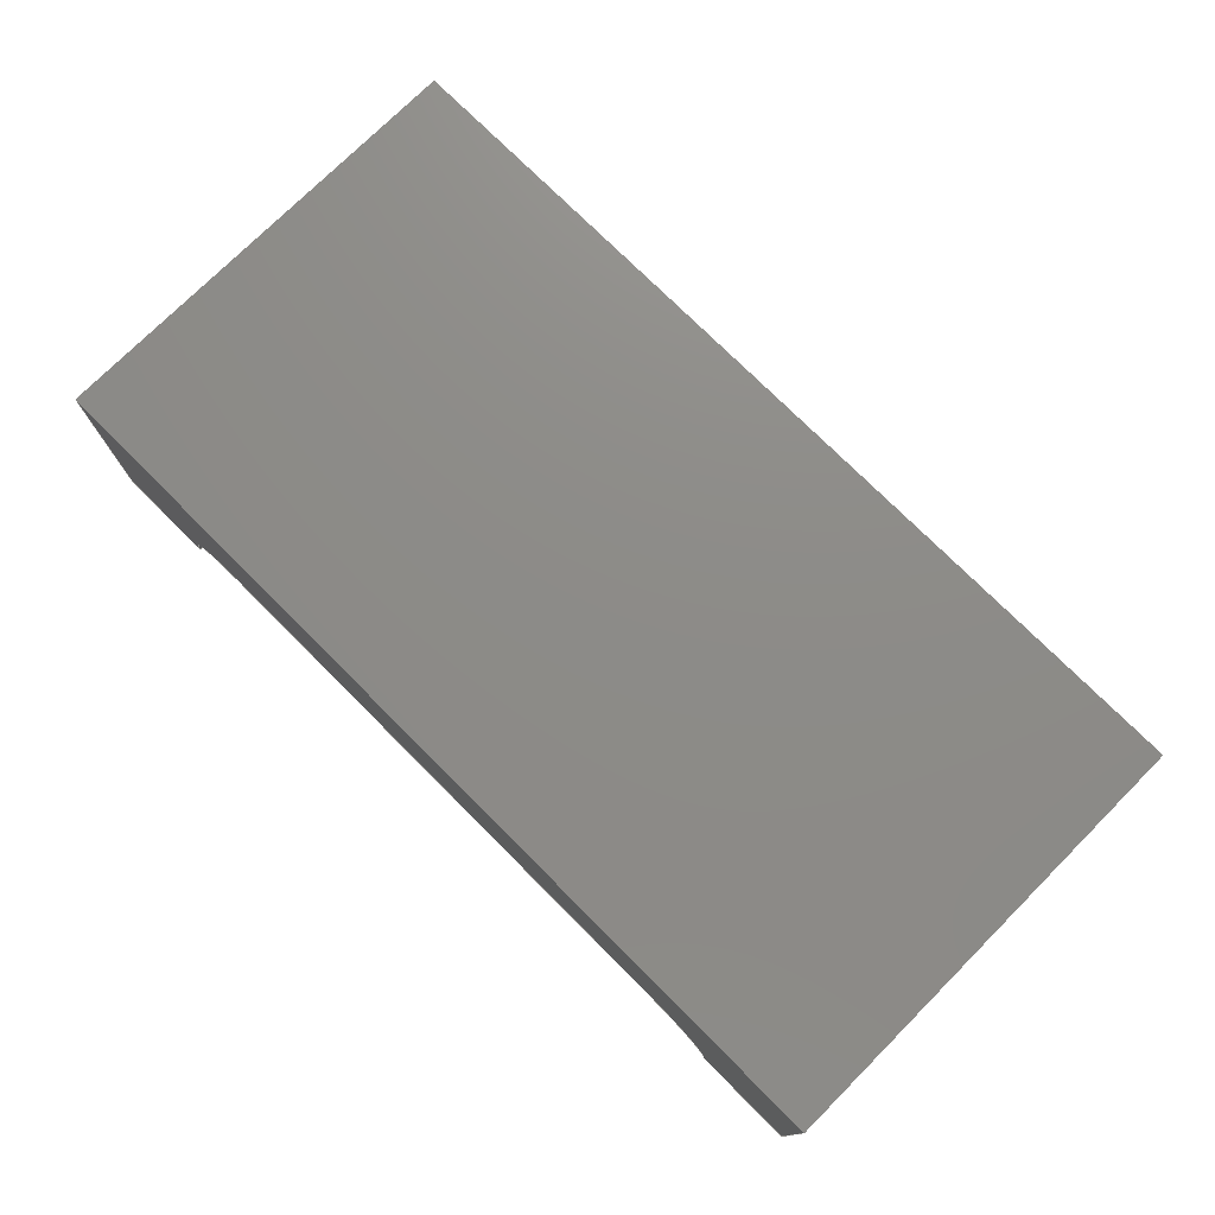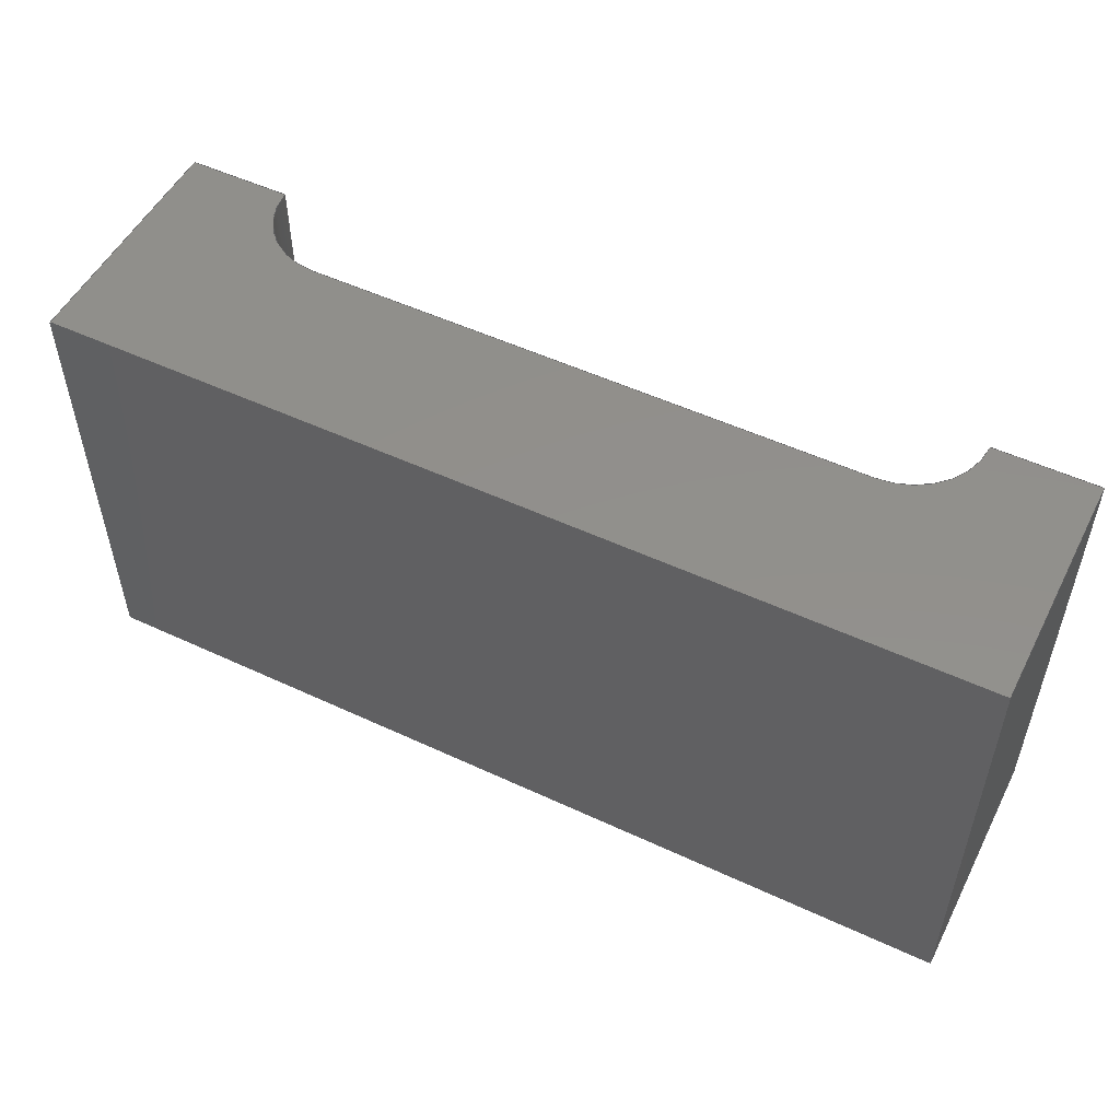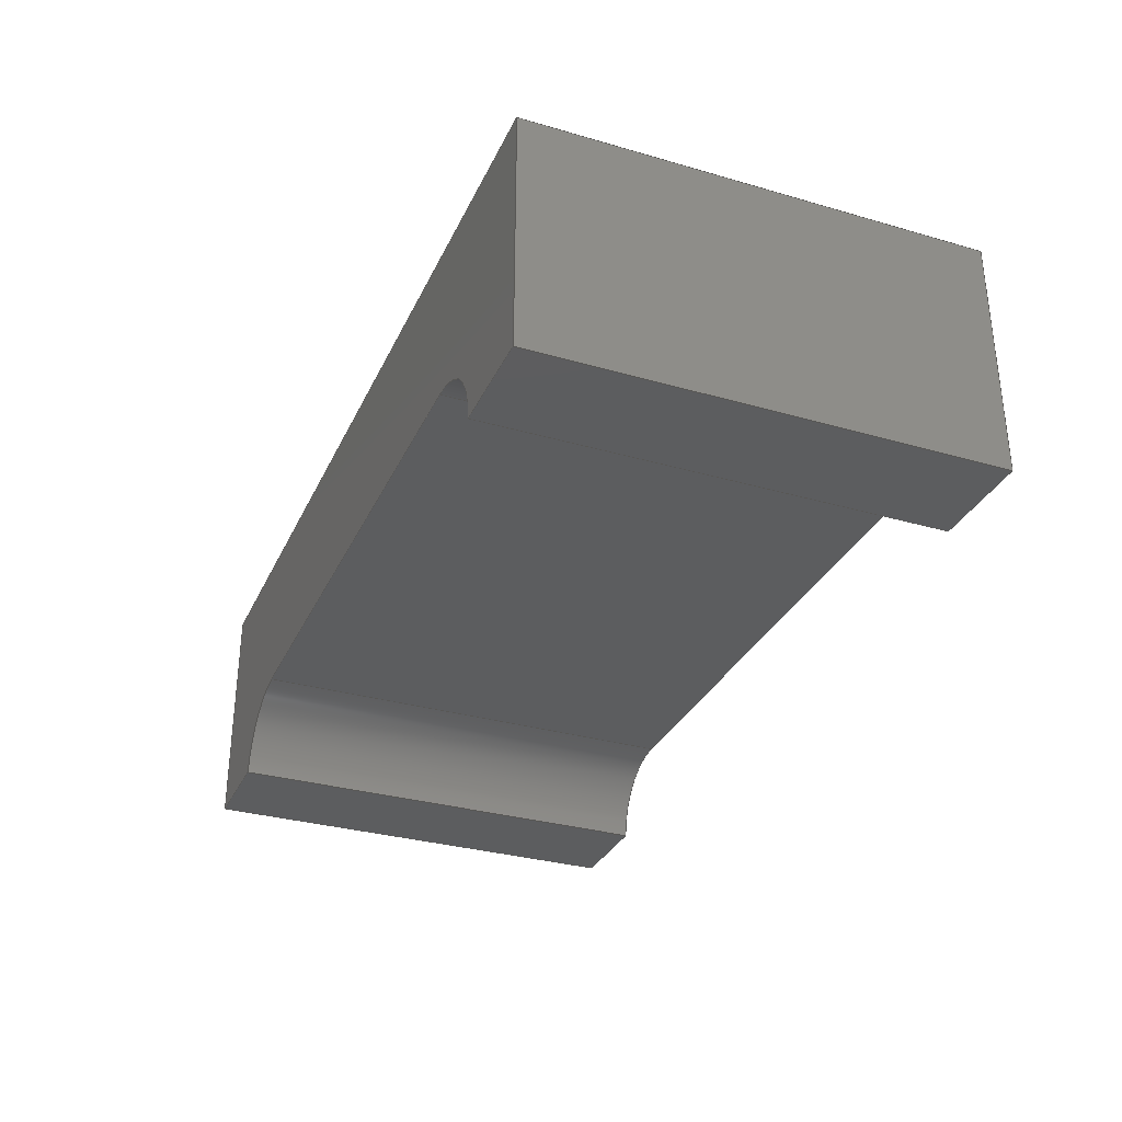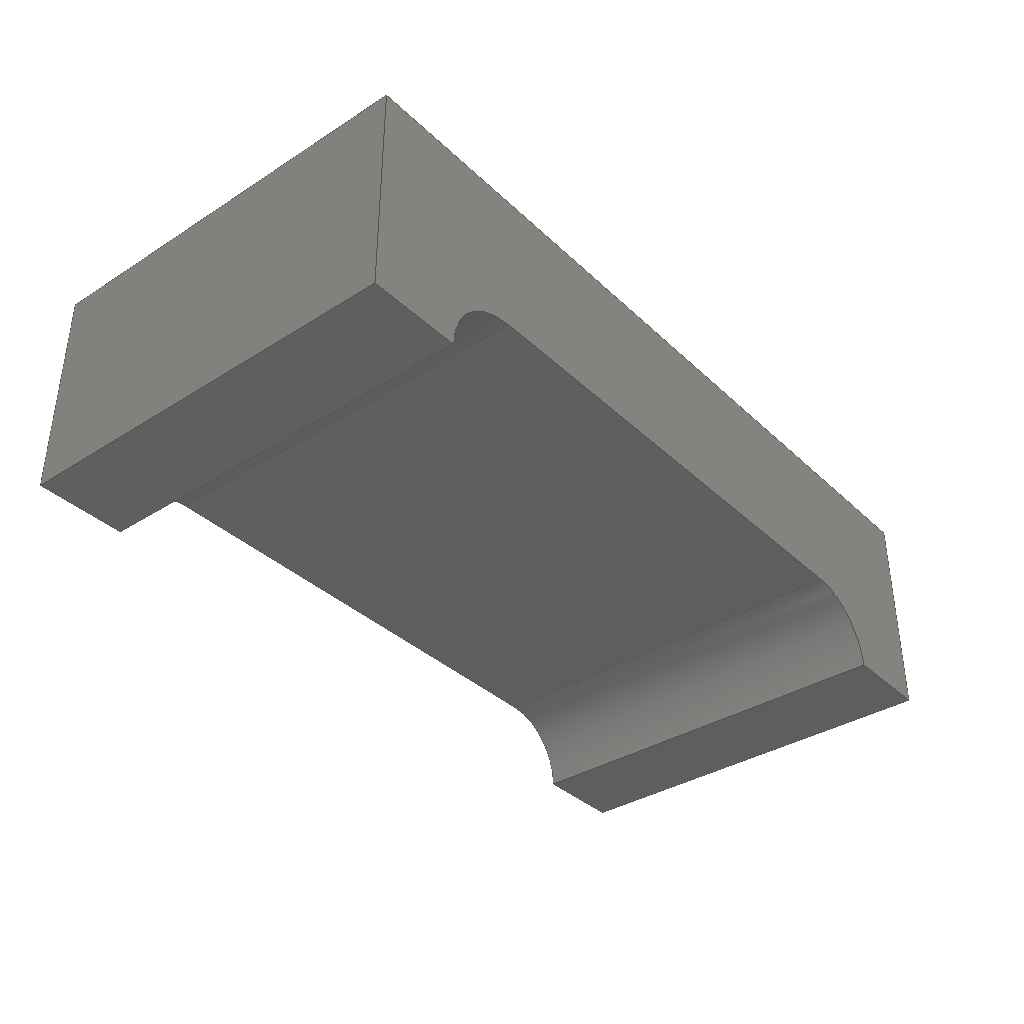
<metadata>
{"format":"step","ext":"stp","renderer":"f3d","projection":"perspective","resolution":1024,"background":"white","views":[{"elev":75.5,"azim":45.0,"up":"+Z"},{"elev":52.2,"azim":26.7,"up":"+Y"},{"elev":-31.8,"azim":67.9,"up":"+Z"},{"elev":-36.3,"azim":-50.4,"up":"+Z"}]}
</metadata>
<code>
ISO-10303-21;
DATA;
#1=MECHANICAL_DESIGN_GEOMETRIC_PRESENTATION_REPRESENTATION('',(#4),#319);
#2=SHAPE_REPRESENTATION_RELATIONSHIP('SRR','None',#326,#3);
#3=ADVANCED_BREP_SHAPE_REPRESENTATION('',(#5),#318);
#4=STYLED_ITEM('',(#335),#5);
#5=MANIFOLD_SOLID_BREP('T\X2\011B\X0\leso1',#178);
#6=PLANE('',#204);
#7=PLANE('',#208);
#8=PLANE('',#209);
#9=PLANE('',#210);
#10=PLANE('',#211);
#11=PLANE('',#212);
#12=PLANE('',#213);
#13=PLANE('',#214);
#14=FACE_OUTER_BOUND('',#24,.T.);
#15=FACE_OUTER_BOUND('',#25,.T.);
#16=FACE_OUTER_BOUND('',#26,.T.);
#17=FACE_OUTER_BOUND('',#27,.T.);
#18=FACE_OUTER_BOUND('',#28,.T.);
#19=FACE_OUTER_BOUND('',#29,.T.);
#20=FACE_OUTER_BOUND('',#30,.T.);
#21=FACE_OUTER_BOUND('',#31,.T.);
#22=FACE_OUTER_BOUND('',#32,.T.);
#23=FACE_OUTER_BOUND('',#33,.T.);
#24=EDGE_LOOP('',(#118,#119,#120,#121));
#25=EDGE_LOOP('',(#122,#123,#124,#125));
#26=EDGE_LOOP('',(#126,#127,#128,#129));
#27=EDGE_LOOP('',(#130,#131,#132,#133));
#28=EDGE_LOOP('',(#134,#135,#136,#137));
#29=EDGE_LOOP('',(#138,#139,#140,#141,#142,#143,#144,#145));
#30=EDGE_LOOP('',(#146,#147,#148,#149));
#31=EDGE_LOOP('',(#150,#151,#152,#153));
#32=EDGE_LOOP('',(#154,#155,#156,#157,#158,#159,#160,#161));
#33=EDGE_LOOP('',(#162,#163,#164,#165));
#34=CIRCLE('',#202,2.5);
#35=CIRCLE('',#203,2.5);
#36=CIRCLE('',#206,2.5);
#37=CIRCLE('',#207,2.5);
#38=LINE('',#269,#58);
#39=LINE('',#273,#59);
#40=LINE('',#277,#60);
#41=LINE('',#279,#61);
#42=LINE('',#280,#62);
#43=LINE('',#284,#63);
#44=LINE('',#289,#64);
#45=LINE('',#291,#65);
#46=LINE('',#292,#66);
#47=LINE('',#295,#67);
#48=LINE('',#297,#68);
#49=LINE('',#298,#69);
#50=LINE('',#301,#70);
#51=LINE('',#303,#71);
#52=LINE('',#304,#72);
#53=LINE('',#307,#73);
#54=LINE('',#308,#74);
#55=LINE('',#311,#75);
#56=LINE('',#312,#76);
#57=LINE('',#314,#77);
#58=VECTOR('',#219,10);
#59=VECTOR('',#222,10);
#60=VECTOR('',#227,10);
#61=VECTOR('',#228,10);
#62=VECTOR('',#229,10);
#63=VECTOR('',#232,10);
#64=VECTOR('',#239,10);
#65=VECTOR('',#240,10);
#66=VECTOR('',#241,10);
#67=VECTOR('',#244,10);
#68=VECTOR('',#245,10);
#69=VECTOR('',#246,10);
#70=VECTOR('',#249,10);
#71=VECTOR('',#250,10);
#72=VECTOR('',#251,10);
#73=VECTOR('',#254,10);
#74=VECTOR('',#255,10);
#75=VECTOR('',#258,10);
#76=VECTOR('',#259,10);
#77=VECTOR('',#262,10);
#78=VERTEX_POINT('',#267);
#79=VERTEX_POINT('',#268);
#80=VERTEX_POINT('',#270);
#81=VERTEX_POINT('',#272);
#82=VERTEX_POINT('',#276);
#83=VERTEX_POINT('',#278);
#84=VERTEX_POINT('',#282);
#85=VERTEX_POINT('',#283);
#86=VERTEX_POINT('',#288);
#87=VERTEX_POINT('',#290);
#88=VERTEX_POINT('',#294);
#89=VERTEX_POINT('',#296);
#90=VERTEX_POINT('',#300);
#91=VERTEX_POINT('',#302);
#92=VERTEX_POINT('',#306);
#93=VERTEX_POINT('',#310);
#94=EDGE_CURVE('',#78,#79,#38,.T.);
#95=EDGE_CURVE('',#80,#78,#34,.T.);
#96=EDGE_CURVE('',#80,#81,#39,.T.);
#97=EDGE_CURVE('',#79,#81,#35,.T.);
#98=EDGE_CURVE('',#81,#82,#40,.T.);
#99=EDGE_CURVE('',#83,#80,#41,.T.);
#100=EDGE_CURVE('',#83,#82,#42,.T.);
#101=EDGE_CURVE('',#84,#85,#43,.T.);
#102=EDGE_CURVE('',#82,#84,#36,.T.);
#103=EDGE_CURVE('',#85,#83,#37,.T.);
#104=EDGE_CURVE('',#86,#79,#44,.T.);
#105=EDGE_CURVE('',#87,#86,#45,.T.);
#106=EDGE_CURVE('',#78,#87,#46,.T.);
#107=EDGE_CURVE('',#88,#85,#47,.T.);
#108=EDGE_CURVE('',#89,#88,#48,.T.);
#109=EDGE_CURVE('',#84,#89,#49,.T.);
#110=EDGE_CURVE('',#89,#90,#50,.T.);
#111=EDGE_CURVE('',#91,#90,#51,.T.);
#112=EDGE_CURVE('',#86,#91,#52,.T.);
#113=EDGE_CURVE('',#88,#92,#53,.T.);
#114=EDGE_CURVE('',#90,#92,#54,.T.);
#115=EDGE_CURVE('',#93,#91,#55,.T.);
#116=EDGE_CURVE('',#87,#93,#56,.T.);
#117=EDGE_CURVE('',#92,#93,#57,.T.);
#118=ORIENTED_EDGE('',*,*,#94,.F.);
#119=ORIENTED_EDGE('',*,*,#95,.F.);
#120=ORIENTED_EDGE('',*,*,#96,.T.);
#121=ORIENTED_EDGE('',*,*,#97,.F.);
#122=ORIENTED_EDGE('',*,*,#98,.F.);
#123=ORIENTED_EDGE('',*,*,#96,.F.);
#124=ORIENTED_EDGE('',*,*,#99,.F.);
#125=ORIENTED_EDGE('',*,*,#100,.T.);
#126=ORIENTED_EDGE('',*,*,#101,.F.);
#127=ORIENTED_EDGE('',*,*,#102,.F.);
#128=ORIENTED_EDGE('',*,*,#100,.F.);
#129=ORIENTED_EDGE('',*,*,#103,.F.);
#130=ORIENTED_EDGE('',*,*,#94,.T.);
#131=ORIENTED_EDGE('',*,*,#104,.F.);
#132=ORIENTED_EDGE('',*,*,#105,.F.);
#133=ORIENTED_EDGE('',*,*,#106,.F.);
#134=ORIENTED_EDGE('',*,*,#101,.T.);
#135=ORIENTED_EDGE('',*,*,#107,.F.);
#136=ORIENTED_EDGE('',*,*,#108,.F.);
#137=ORIENTED_EDGE('',*,*,#109,.F.);
#138=ORIENTED_EDGE('',*,*,#97,.T.);
#139=ORIENTED_EDGE('',*,*,#98,.T.);
#140=ORIENTED_EDGE('',*,*,#102,.T.);
#141=ORIENTED_EDGE('',*,*,#109,.T.);
#142=ORIENTED_EDGE('',*,*,#110,.T.);
#143=ORIENTED_EDGE('',*,*,#111,.F.);
#144=ORIENTED_EDGE('',*,*,#112,.F.);
#145=ORIENTED_EDGE('',*,*,#104,.T.);
#146=ORIENTED_EDGE('',*,*,#108,.T.);
#147=ORIENTED_EDGE('',*,*,#113,.T.);
#148=ORIENTED_EDGE('',*,*,#114,.F.);
#149=ORIENTED_EDGE('',*,*,#110,.F.);
#150=ORIENTED_EDGE('',*,*,#105,.T.);
#151=ORIENTED_EDGE('',*,*,#112,.T.);
#152=ORIENTED_EDGE('',*,*,#115,.F.);
#153=ORIENTED_EDGE('',*,*,#116,.F.);
#154=ORIENTED_EDGE('',*,*,#95,.T.);
#155=ORIENTED_EDGE('',*,*,#106,.T.);
#156=ORIENTED_EDGE('',*,*,#116,.T.);
#157=ORIENTED_EDGE('',*,*,#117,.F.);
#158=ORIENTED_EDGE('',*,*,#113,.F.);
#159=ORIENTED_EDGE('',*,*,#107,.T.);
#160=ORIENTED_EDGE('',*,*,#103,.T.);
#161=ORIENTED_EDGE('',*,*,#99,.T.);
#162=ORIENTED_EDGE('',*,*,#117,.T.);
#163=ORIENTED_EDGE('',*,*,#115,.T.);
#164=ORIENTED_EDGE('',*,*,#111,.T.);
#165=ORIENTED_EDGE('',*,*,#114,.T.);
#166=CYLINDRICAL_SURFACE('',#201,2.5);
#167=CYLINDRICAL_SURFACE('',#205,2.5);
#168=ADVANCED_FACE('',(#14),#166,.F.);
#169=ADVANCED_FACE('',(#15),#6,.F.);
#170=ADVANCED_FACE('',(#16),#167,.F.);
#171=ADVANCED_FACE('',(#17),#7,.F.);
#172=ADVANCED_FACE('',(#18),#8,.F.);
#173=ADVANCED_FACE('',(#19),#9,.T.);
#174=ADVANCED_FACE('',(#20),#10,.T.);
#175=ADVANCED_FACE('',(#21),#11,.T.);
#176=ADVANCED_FACE('',(#22),#12,.T.);
#177=ADVANCED_FACE('',(#23),#13,.T.);
#178=CLOSED_SHELL('',(#168,#169,#170,#171,#172,#173,#174,#175,#176,#177));
#179=DERIVED_UNIT_ELEMENT(#182,1);
#180=DERIVED_UNIT_ELEMENT(#321,-3);
#181=DIMENSIONAL_EXPONENTS(1,0,0,0,0,0,0);
#182=(
CONVERSION_BASED_UNIT('gram',#184)
MASS_UNIT()
NAMED_UNIT(#181)
);
#183=(
MASS_UNIT()
NAMED_UNIT(*)
SI_UNIT(.KILO.,.GRAM.)
);
#184=MASS_MEASURE_WITH_UNIT(MASS_MEASURE(0.001),#183);
#185=DERIVED_UNIT((#179,#180));
#186=MEASURE_REPRESENTATION_ITEM('density measure',
POSITIVE_RATIO_MEASURE(1),#185);
#187=PROPERTY_DEFINITION_REPRESENTATION(#192,#189);
#188=PROPERTY_DEFINITION_REPRESENTATION(#193,#190);
#189=REPRESENTATION('material name',(#191),#318);
#190=REPRESENTATION('density',(#186),#318);
#191=DESCRIPTIVE_REPRESENTATION_ITEM('V\X2\0161\X0\eobecn\X\E9',
'V\X2\0161\X0\eobecn\X\E9');
#192=PROPERTY_DEFINITION('material property','material name',#328);
#193=PROPERTY_DEFINITION('material property','density of part',#328);
#194=DATE_TIME_ROLE('creation_date');
#195=APPLIED_DATE_AND_TIME_ASSIGNMENT(#196,#194,(#328));
#196=DATE_AND_TIME(#197,#198);
#197=CALENDAR_DATE(2025,22,1);
#198=LOCAL_TIME(0,0,0,#199);
#199=COORDINATED_UNIVERSAL_TIME_OFFSET(0,0,.BEHIND.);
#200=AXIS2_PLACEMENT_3D('placement',#265,#215,#216);
#201=AXIS2_PLACEMENT_3D('',#266,#217,#218);
#202=AXIS2_PLACEMENT_3D('',#271,#220,#221);
#203=AXIS2_PLACEMENT_3D('',#274,#223,#224);
#204=AXIS2_PLACEMENT_3D('',#275,#225,#226);
#205=AXIS2_PLACEMENT_3D('',#281,#230,#231);
#206=AXIS2_PLACEMENT_3D('',#285,#233,#234);
#207=AXIS2_PLACEMENT_3D('',#286,#235,#236);
#208=AXIS2_PLACEMENT_3D('',#287,#237,#238);
#209=AXIS2_PLACEMENT_3D('',#293,#242,#243);
#210=AXIS2_PLACEMENT_3D('',#299,#247,#248);
#211=AXIS2_PLACEMENT_3D('',#305,#252,#253);
#212=AXIS2_PLACEMENT_3D('',#309,#256,#257);
#213=AXIS2_PLACEMENT_3D('',#313,#260,#261);
#214=AXIS2_PLACEMENT_3D('',#315,#263,#264);
#215=DIRECTION('axis',(0,0,1));
#216=DIRECTION('refdir',(1,0,0));
#217=DIRECTION('center_axis',(0,1,0));
#218=DIRECTION('ref_axis',(-1.776e-15,0,-1));
#219=DIRECTION('',(0,1,0));
#220=DIRECTION('center_axis',(0,1,0));
#221=DIRECTION('ref_axis',(-1.776e-15,0,-1));
#222=DIRECTION('',(0,1,0));
#223=DIRECTION('center_axis',(0,-1,0));
#224=DIRECTION('ref_axis',(-1.776e-15,0,-1));
#225=DIRECTION('center_axis',(-1.85e-16,0,1));
#226=DIRECTION('ref_axis',(1,0,1.85e-16));
#227=DIRECTION('',(-1,0,-1.85e-16));
#228=DIRECTION('',(1,0,1.85e-16));
#229=DIRECTION('',(0,1,0));
#230=DIRECTION('center_axis',(0,1,0));
#231=DIRECTION('ref_axis',(0,0,1));
#232=DIRECTION('',(0,-1,0));
#233=DIRECTION('center_axis',(0,-1,0));
#234=DIRECTION('ref_axis',(0,0,1));
#235=DIRECTION('center_axis',(0,1,0));
#236=DIRECTION('ref_axis',(0,0,1));
#237=DIRECTION('center_axis',(0,0,1));
#238=DIRECTION('ref_axis',(1,0,0));
#239=DIRECTION('',(-1,0,0));
#240=DIRECTION('',(0,1,0));
#241=DIRECTION('',(1,0,0));
#242=DIRECTION('center_axis',(0,0,1));
#243=DIRECTION('ref_axis',(1,0,0));
#244=DIRECTION('',(1,0,0));
#245=DIRECTION('',(0,-1,0));
#246=DIRECTION('',(-1,0,0));
#247=DIRECTION('center_axis',(0,1,0));
#248=DIRECTION('ref_axis',(-1,0,0));
#249=DIRECTION('',(0,0,1));
#250=DIRECTION('',(-1,0,0));
#251=DIRECTION('',(0,0,1));
#252=DIRECTION('center_axis',(-1,0,0));
#253=DIRECTION('ref_axis',(0,-1,0));
#254=DIRECTION('',(0,0,1));
#255=DIRECTION('',(0,-1,0));
#256=DIRECTION('center_axis',(1,0,0));
#257=DIRECTION('ref_axis',(0,1,0));
#258=DIRECTION('',(0,1,0));
#259=DIRECTION('',(0,0,1));
#260=DIRECTION('center_axis',(0,-1,0));
#261=DIRECTION('ref_axis',(1,0,0));
#262=DIRECTION('',(1,0,0));
#263=DIRECTION('center_axis',(0,0,1));
#264=DIRECTION('ref_axis',(1,0,0));
#265=CARTESIAN_POINT('',(0,0,0));
#266=CARTESIAN_POINT('Origin',(9,-7.3,3.331e-15));
#267=CARTESIAN_POINT('',(11.5,-7.3,0));
#268=CARTESIAN_POINT('',(11.5,7.3,0));
#269=CARTESIAN_POINT('',(11.5,-7.3,0));
#270=CARTESIAN_POINT('',(9,-7.3,2.5));
#271=CARTESIAN_POINT('Origin',(9,-7.3,3.331e-15));
#272=CARTESIAN_POINT('',(9,7.3,2.5));
#273=CARTESIAN_POINT('',(9,-7.3,2.5));
#274=CARTESIAN_POINT('Origin',(9,7.3,3.331e-15));
#275=CARTESIAN_POINT('Origin',(-9,-7.3,2.5));
#276=CARTESIAN_POINT('',(-9,7.3,2.5));
#277=CARTESIAN_POINT('',(2.9,7.3,2.5));
#278=CARTESIAN_POINT('',(-9,-7.3,2.5));
#279=CARTESIAN_POINT('',(-11.9,-7.3,2.5));
#280=CARTESIAN_POINT('',(-9,-7.3,2.5));
#281=CARTESIAN_POINT('Origin',(-9,-7.3,0));
#282=CARTESIAN_POINT('',(-11.5,7.3,0));
#283=CARTESIAN_POINT('',(-11.5,-7.3,0));
#284=CARTESIAN_POINT('',(-11.5,-7.3,0));
#285=CARTESIAN_POINT('Origin',(-9,7.3,0));
#286=CARTESIAN_POINT('Origin',(-9,-7.3,0));
#287=CARTESIAN_POINT('Origin',(0,0,0));
#288=CARTESIAN_POINT('',(14.8,7.3,0));
#289=CARTESIAN_POINT('',(14.8,7.3,0));
#290=CARTESIAN_POINT('',(14.8,-7.3,0));
#291=CARTESIAN_POINT('',(14.8,-7.3,0));
#292=CARTESIAN_POINT('',(-14.8,-7.3,0));
#293=CARTESIAN_POINT('Origin',(0,0,0));
#294=CARTESIAN_POINT('',(-14.8,-7.3,0));
#295=CARTESIAN_POINT('',(-14.8,-7.3,0));
#296=CARTESIAN_POINT('',(-14.8,7.3,0));
#297=CARTESIAN_POINT('',(-14.8,7.3,0));
#298=CARTESIAN_POINT('',(14.8,7.3,0));
#299=CARTESIAN_POINT('Origin',(14.8,7.3,0));
#300=CARTESIAN_POINT('',(-14.8,7.3,7.8));
#301=CARTESIAN_POINT('',(-14.8,7.3,0));
#302=CARTESIAN_POINT('',(14.8,7.3,7.8));
#303=CARTESIAN_POINT('',(14.8,7.3,7.8));
#304=CARTESIAN_POINT('',(14.8,7.3,0));
#305=CARTESIAN_POINT('Origin',(-14.8,7.3,0));
#306=CARTESIAN_POINT('',(-14.8,-7.3,7.8));
#307=CARTESIAN_POINT('',(-14.8,-7.3,0));
#308=CARTESIAN_POINT('',(-14.8,7.3,7.8));
#309=CARTESIAN_POINT('Origin',(14.8,-7.3,0));
#310=CARTESIAN_POINT('',(14.8,-7.3,7.8));
#311=CARTESIAN_POINT('',(14.8,-7.3,7.8));
#312=CARTESIAN_POINT('',(14.8,-7.3,0));
#313=CARTESIAN_POINT('Origin',(-14.8,-7.3,0));
#314=CARTESIAN_POINT('',(-14.8,-7.3,7.8));
#315=CARTESIAN_POINT('Origin',(0,0,7.8));
#316=UNCERTAINTY_MEASURE_WITH_UNIT(LENGTH_MEASURE(0.01),#320,
'DISTANCE_ACCURACY_VALUE',
'Maximum model space distance between geometric entities at asserted c
onnectivities');
#317=UNCERTAINTY_MEASURE_WITH_UNIT(LENGTH_MEASURE(0.01),#320,
'DISTANCE_ACCURACY_VALUE',
'Maximum model space distance between geometric entities at asserted c
onnectivities');
#318=(
GEOMETRIC_REPRESENTATION_CONTEXT(3)
GLOBAL_UNCERTAINTY_ASSIGNED_CONTEXT((#316))
GLOBAL_UNIT_ASSIGNED_CONTEXT((#320,#322,#323))
REPRESENTATION_CONTEXT('','3D')
);
#319=(
GEOMETRIC_REPRESENTATION_CONTEXT(3)
GLOBAL_UNCERTAINTY_ASSIGNED_CONTEXT((#317))
GLOBAL_UNIT_ASSIGNED_CONTEXT((#320,#322,#323))
REPRESENTATION_CONTEXT('','3D')
);
#320=(
LENGTH_UNIT()
NAMED_UNIT(*)
SI_UNIT(.MILLI.,.METRE.)
);
#321=(
LENGTH_UNIT()
NAMED_UNIT(*)
SI_UNIT(.CENTI.,.METRE.)
);
#322=(
NAMED_UNIT(*)
PLANE_ANGLE_UNIT()
SI_UNIT($,.RADIAN.)
);
#323=(
NAMED_UNIT(*)
SI_UNIT($,.STERADIAN.)
SOLID_ANGLE_UNIT()
);
#324=SHAPE_DEFINITION_REPRESENTATION(#325,#326);
#325=PRODUCT_DEFINITION_SHAPE('',$,#328);
#326=SHAPE_REPRESENTATION('',(#200),#318);
#327=PRODUCT_DEFINITION_CONTEXT('part definition',#332,'design');
#328=PRODUCT_DEFINITION('drzak_kable_guma','drzak_kable_guma',#329,#327);
#329=PRODUCT_DEFINITION_FORMATION('',$,#334);
#330=PRODUCT_RELATED_PRODUCT_CATEGORY('drzak_kable_guma',
'drzak_kable_guma',(#334));
#331=APPLICATION_PROTOCOL_DEFINITION('international standard',
'automotive_design',2009,#332);
#332=APPLICATION_CONTEXT(
'Core Data for Automotive Mechanical Design Process');
#333=PRODUCT_CONTEXT('part definition',#332,'mechanical');
#334=PRODUCT('drzak_kable_guma','drzak_kable_guma',$,(#333));
#335=PRESENTATION_STYLE_ASSIGNMENT((#336));
#336=SURFACE_STYLE_USAGE(.BOTH.,#339);
#337=SURFACE_STYLE_RENDERING_WITH_PROPERTIES($,#343,(#338));
#338=SURFACE_STYLE_TRANSPARENT(0);
#339=SURFACE_SIDE_STYLE('',(#340,#337));
#340=SURFACE_STYLE_FILL_AREA(#341);
#341=FILL_AREA_STYLE('',(#342));
#342=FILL_AREA_STYLE_COLOUR('',#343);
#343=COLOUR_RGB('',0.749,0.749,0.749);
ENDSEC;
END-ISO-10303-21;

</code>
